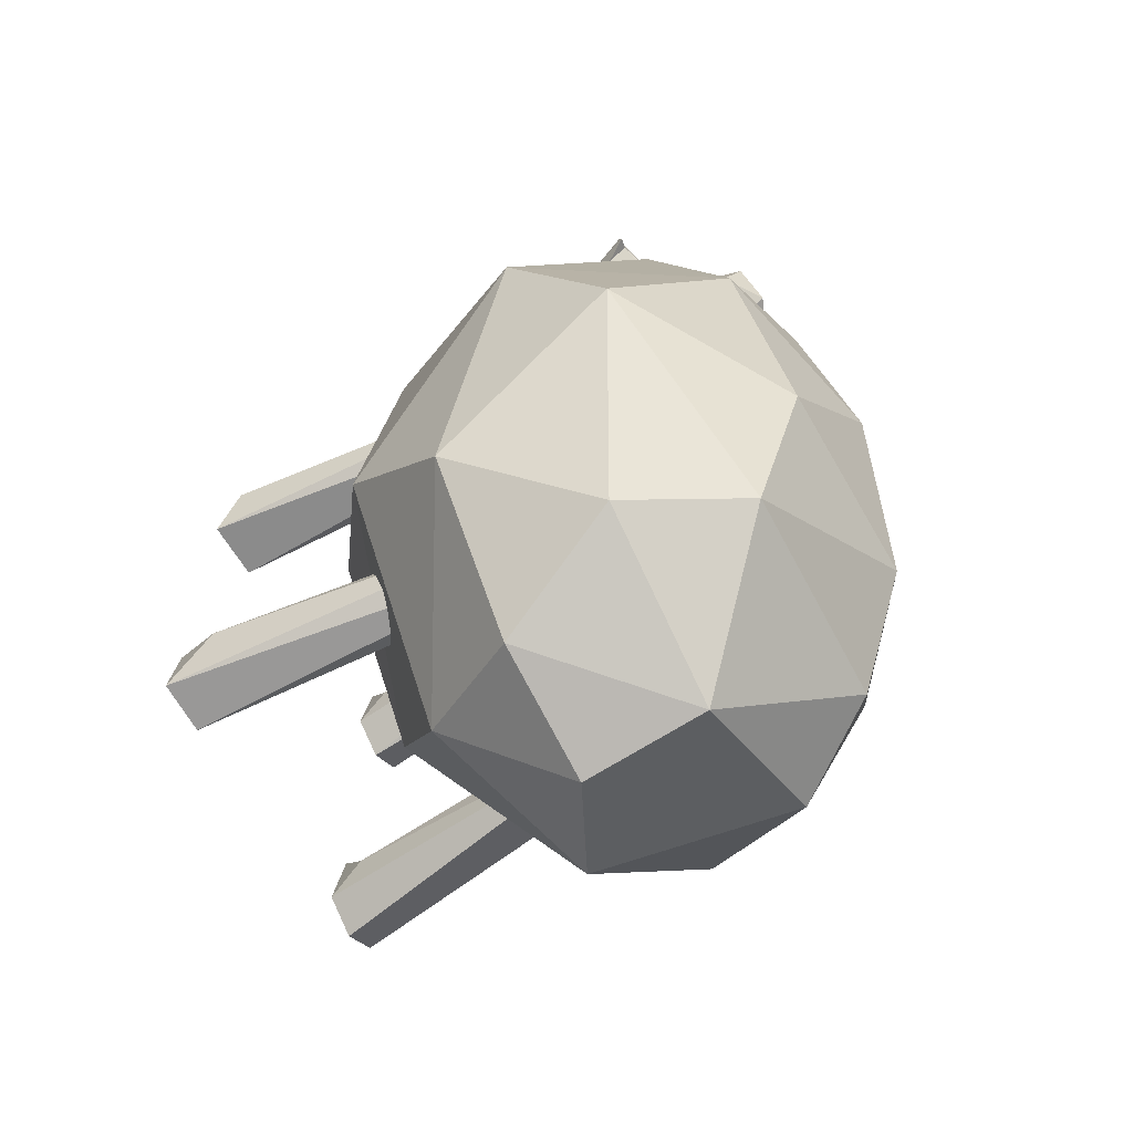
<metadata>
{"format":"obj","ext":"obj","renderer":"f3d","projection":"perspective","resolution":1024,"background":"white","views":[{"elev":-65.1,"azim":120.9,"up":"+Z"}]}
</metadata>
<code>
v -0.03752 0.6747 0.5705
v -0.04844 0.6675 0.5723
v -0.06057 0.6673 0.5612
v -0.03914 0.6792 0.5612
v -0.04946 0.675 0.5843
v -0.0395 0.6863 0.5829
v -0.04306 0.6863 0.5842
v -0.04199 0.6835 0.5832
v -0.05255 0.6748 0.5839
v -0.05563 0.6747 0.5836
v -0.06181 0.6744 0.5828
v -0.0678 0.6725 0.5612
v -0.04448 0.6807 0.5836
v -0.04697 0.6778 0.5839
v -0.05181 0.677 0.5849
v -0.05107 0.6792 0.5858
v -0.05134 0.6799 0.5861
v -0.05161 0.6807 0.5863
v -0.05262 0.6792 0.5856
v -0.05362 0.6777 0.585
v -0.07177 0.6863 0.5794
v -0.05304 0.6813 0.5865
v -0.05369 0.682 0.5867
v -0.0547 0.6805 0.586
v -0.05393 0.6805 0.5861
v -0.05239 0.6806 0.5863
v -0.05316 0.6806 0.5862
v -0.05624 0.6804 0.5858
v -0.05779 0.6803 0.5856
v -0.05671 0.6775 0.5846
v -0.05463 0.6762 0.5843
v -0.05032 0.6796 0.5856
v -0.05081 0.6785 0.5856
v -0.04875 0.6778 0.5846
v -0.05054 0.6778 0.5853
v -0.05 0.6764 0.5848
v -0.0502 0.6863 0.587
v -0.05377 0.6863 0.5884
v -0.05269 0.6835 0.5874
v -0.05144 0.6849 0.5872
v -0.05578 0.6833 0.587
v -0.04663 0.6863 0.5856
v -0.04609 0.6849 0.5851
v -0.04555 0.6835 0.5846
v -0.04502 0.6821 0.5841
v -0.04626 0.6807 0.5843
v -0.04929 0.6792 0.5851
v -0.04751 0.6792 0.5845
v -0.05215 0.6821 0.5869
v -0.03768 0.6863 0.5612
v -0.07314 0.6863 0.5612
v 0.3977 0.6214 0.0634
v 0.2739 0.3594 0.2165
v 0.3203 0.3403 -0.2257
v 0.3621 0.761 -0.1567
v 0.2169 0.8825 0.0782
v -0.001834 0.9558 -0.1024
v 0.05444 0.9099 0.1678
v 0.2086 0.7537 0.3995
v 0.2645 0.571 0.3891
v 0.07389 0.4583 0.448
v -0.004313 0.8248 0.384
v -0.1503 0.6521 0.4414
v -0.1145 0.3923 0.4295
v -0.1942 0.8892 0.133
v 0.06686 0.2757 0.2789
v -0.1458 0.2354 0.07734
v -0.2862 0.3951 0.2535
v -0.307 0.6691 0.2877
v 0.02875 0.2013 -0.04179
v -0.1419 0.2221 -0.1804
v -0.4008 0.5479 0.004664
v -0.3239 0.3403 -0.2258
v -0.3657 0.761 -0.1567
v -0.3557 0.5007 -0.3932
v -0.1302 0.9149 -0.3031
v -0.1774 0.8213 -0.4846
v -0.2495 0.6887 -0.5452
v -0.1545 0.4202 -0.6144
v 0.000696 0.2277 -0.3504
v -0.001812 0.6791 -0.67
v -0.001811 0.5018 -0.6846
v 0.09 0.3391 -0.5477
v 0.1398 0.9159 -0.2638
v 0.1359 0.8393 -0.4993
v 0.2459 0.6887 -0.5451
v 0.1785 0.5022 -0.6198
v 0.3521 0.5007 -0.3932
v 0.1848 0.2357 -0.1309
v -0.001573 0.8255 0.4633
v -0.03177 0.797 0.4688
v -0.04503 0.8384 0.4732
v 0.01865 0.8045 0.4758
v 0.000479 0.8634 0.4742
v 0.03624 0.8313 0.477
v -0.003773 0.7916 0.5146
v -0.0433 0.8154 0.516
v -0.02772 0.852 0.521
v 0.02737 0.8499 0.522
v 0.03814 0.8109 0.5165
v -0.002292 0.8212 0.5435
v 0.05094 0.8276 0.387
v 0.01067 0.7881 0.4156
v -0.00975 0.8444 0.42
v 0.07909 0.7955 0.4234
v 0.05337 0.8749 0.4233
v 0.1127 0.8376 0.4208
v 0.04734 0.7729 0.4793
v 0.001338 0.8145 0.4754
v 0.01984 0.8552 0.4811
v 0.09005 0.8597 0.487
v 0.1073 0.8048 0.4809
v 0.04969 0.8197 0.5233
v -0.04054 0.8269 0.3847
v -0.06492 0.8038 0.4141
v -0.08352 0.8385 0.4135
v -0.01746 0.7983 0.4126
v -0.03887 0.8602 0.4159
v -0.006915 0.8304 0.4189
v -0.04274 0.7948 0.4527
v -0.08068 0.8156 0.4551
v -0.06278 0.8466 0.4569
v -0.01295 0.8494 0.4609
v 0.001489 0.8093 0.4578
v -0.04148 0.8209 0.4865
v -0.00571 0.8284 0.3007
v -0.04713 0.7889 0.3416
v -0.06163 0.8413 0.3495
v 0.027 0.7903 0.3457
v -0.003018 0.8814 0.3466
v 0.06409 0.8393 0.3437
v -0.009824 0.7664 0.4098
v -0.06356 0.8128 0.4063
v -0.04222 0.8613 0.4132
v 0.03844 0.8643 0.4185
v 0.06152 0.8007 0.4136
v -0.00717 0.8191 0.4596
v 0.06981 0.8149 0.3097
v 0.03135 0.7831 0.3193
v 0.01656 0.8351 0.3233
v 0.09899 0.7745 0.3197
v 0.07523 0.8585 0.3263
v 0.1262 0.8212 0.3239
v 0.06427 0.7743 0.374
v 0.01916 0.8061 0.3757
v 0.04905 0.833 0.3722
v 0.1072 0.8425 0.3836
v 0.122 0.7905 0.3796
v 0.06843 0.8091 0.4163
v -0.05183 0.8188 0.5064
v -0.03863 0.8077 0.4972
v -0.03389 0.8248 0.4964
v -0.05981 0.805 0.4951
v -0.0523 0.8326 0.4937
v -0.0684 0.8204 0.493
v -0.04695 0.8026 0.4784
v -0.03086 0.8147 0.4791
v -0.03944 0.8301 0.4769
v -0.06062 0.8274 0.4748
v -0.06536 0.8103 0.4756
v -0.04742 0.8164 0.4656
v 0.07126 0.6747 0.5705
v 0.06033 0.6675 0.5723
v 0.04821 0.6673 0.5612
v 0.06963 0.6792 0.5612
v 0.05932 0.675 0.5843
v 0.06928 0.6863 0.5829
v 0.06571 0.6863 0.5842
v 0.06679 0.6835 0.5832
v 0.05623 0.6748 0.5839
v 0.05314 0.6747 0.5836
v 0.04696 0.6744 0.5828
v 0.04097 0.6725 0.5612
v 0.0643 0.6807 0.5836
v 0.06181 0.6778 0.5839
v 0.05697 0.677 0.5849
v 0.0577 0.6792 0.5858
v 0.05743 0.6799 0.5861
v 0.05716 0.6807 0.5863
v 0.05616 0.6792 0.5857
v 0.05515 0.6777 0.585
v 0.037 0.6863 0.5794
v 0.05574 0.6813 0.5865
v 0.05508 0.682 0.5867
v 0.05408 0.6805 0.586
v 0.05485 0.6805 0.5861
v 0.05639 0.6806 0.5863
v 0.05562 0.6806 0.5862
v 0.05253 0.6804 0.5858
v 0.05099 0.6803 0.5856
v 0.05207 0.6775 0.5846
v 0.05415 0.6762 0.5843
v 0.05846 0.6796 0.5856
v 0.05797 0.6785 0.5856
v 0.06002 0.6778 0.5846
v 0.05824 0.6778 0.5853
v 0.05878 0.6764 0.5848
v 0.05858 0.6863 0.587
v 0.05501 0.6863 0.5884
v 0.05609 0.6835 0.5874
v 0.05733 0.6849 0.5872
v 0.053 0.6833 0.587
v 0.06214 0.6863 0.5856
v 0.06268 0.6849 0.5851
v 0.06322 0.6835 0.5846
v 0.06376 0.6821 0.5841
v 0.06252 0.6807 0.5843
v 0.05949 0.6792 0.5851
v 0.06127 0.6792 0.5845
v 0.05663 0.6821 0.5869
v 0.07109 0.6863 0.5612
v 0.03564 0.6863 0.5612
v -0.2025 0.6901 0.4999
v -0.1639 0.7337 0.4949
v -0.2387 0.7197 0.4859
v -0.2216 0.6735 0.4847
v -0.2433 0.7274 0.4652
v -0.2265 0.6952 0.4468
v -0.1138 0.7334 0.504
v -0.1193 0.712 0.5002
v -0.115 0.7049 0.4575
v -0.1679 0.6765 0.4803
v -0.2259 0.7228 0.4714
v -0.1697 0.7403 0.4611
v -0.1238 0.7486 0.436
v -0.2075 0.6698 0.4543
v -0.1119 0.7732 0.4596
v -0.1156 0.7385 0.4326
v -0.1166 0.7661 0.4935
v 0.1988 0.6901 0.4999
v 0.235 0.7197 0.4859
v 0.1602 0.7337 0.4949
v 0.2179 0.6735 0.4847
v 0.2228 0.6952 0.4468
v 0.2396 0.7274 0.4653
v 0.1101 0.7334 0.504
v 0.1113 0.7049 0.4575
v 0.1156 0.712 0.5002
v 0.1642 0.6765 0.4804
v 0.2222 0.7228 0.4714
v 0.1201 0.7486 0.436
v 0.166 0.7403 0.4611
v 0.2038 0.6698 0.4543
v 0.1082 0.7732 0.4596
v 0.1119 0.7385 0.4326
v 0.1129 0.7661 0.4935
v -0.001853 0.4016 0.4158
v 0.07206 0.4275 0.4695
v -0.03009 0.4275 0.5027
v 0.1239 0.4977 0.5072
v 0.124 0.484 0.4158
v -0.09322 0.4275 0.4158
v 0.1388 0.7424 0.4695
v -0.04989 0.4977 0.5636
v 0.04383 0.484 0.5564
v -0.00186 0.7424 0.5896
v -0.1342 0.4977 0.4158
v -0.1215 0.484 0.5027
v -0.1425 0.7424 0.4695
v 0.1003 0.7424 0.5564
v -0.104 0.7424 0.5564
v 0.04617 0.7862 0.5636
v 0.1177 0.8027 0.4414
v 0.02638 0.8535 0.4414
v -0.1276 0.7862 0.5072
v -0.04754 0.8027 0.5564
v -0.07577 0.8277 0.4082
v 0.1305 0.7862 0.3733
v -0.001849 0.8332 0.2923
v -0.1277 0.7941 0.3733
v 0.08952 0.8277 0.2923
v -0.04946 0.7047 0.5601
v -0.06132 0.7062 0.5601
v -0.04781 0.7059 0.5727
v -0.03784 0.6863 0.5845
v -0.04894 0.6976 0.5861
v -0.05374 0.6863 0.5906
v -0.06271 0.6983 0.5844
v -0.07381 0.6863 0.5806
v -0.06938 0.7004 0.5601
v -0.07533 0.6863 0.5601
v -0.04197 0.6941 0.5601
v -0.03582 0.6863 0.5601
v -0.1248 0.5755 -0.2748
v -0.206 0.06764 -0.2643
v -0.1511 0.0526 -0.2852
v -0.1912 0.5755 -0.3178
v -0.2557 0.04142 -0.3045
v -0.2533 0.006874 -0.3377
v -0.204 0.006864 -0.3717
v -0.1148 0.5755 -0.3568
v -0.1542 0.006872 -0.3377
v -0.2301 0.006872 -0.2179
v -0.2259 0.05235 -0.2284
v -0.1746 0.006462 -0.222
v -0.151 0.05145 0.2238
v -0.1733 0.5755 0.2347
v -0.2041 0.04707 0.2464
v -0.2548 0.04587 0.2108
v -0.1852 0.5755 0.1601
v -0.2533 0.006874 0.1746
v -0.204 0.006864 0.1406
v -0.1192 0.5755 0.1908
v -0.1543 0.006872 0.1746
v -0.2301 0.006872 0.2944
v -0.216 0.04893 0.2894
v -0.1746 0.006462 0.2903
v 0.174 0.5755 0.2334
v 0.2019 0.07457 0.2483
v 0.2551 0.0492 0.2178
v 0.1112 0.5755 0.1927
v 0.1495 0.0493 0.2196
v 0.1586 0.006876 0.159
v 0.1566 0.5755 0.1516
v 0.2448 0.006871 0.1575
v 0.1954 0.5755 0.1773
v 0.2019 0.06187 0.2928
v 0.1764 0.006872 0.2838
v 0.2262 0.006871 0.2861
v 0.2523 0.07665 -0.2837
v 0.1231 0.5755 -0.2843
v 0.1519 0.07666 -0.2831
v 0.1094 0.5755 -0.3338
v 0.1698 0.006869 -0.3606
v 0.148 0.5755 -0.3594
v 0.2449 0.006871 -0.3548
v 0.1866 0.5755 -0.3338
v 0.2338 0.006872 -0.2554
v 0.1498 0.006871 -0.2337
v 0.2053 0.05049 -0.2352
v 0.1745 0.5755 -0.2865
v -0.03563 0.6979 0.5707
v -0.03744 0.6929 0.5601
v 0.05932 0.7047 0.5601
v 0.04746 0.7062 0.5601
v 0.06097 0.7059 0.5727
v 0.06681 0.7039 0.5601
v 0.07314 0.6979 0.5707
v 0.07133 0.6929 0.5601
v 0.07094 0.6863 0.5845
v 0.07296 0.6863 0.5601
v 0.05984 0.6976 0.5861
v 0.05504 0.6863 0.5906
v 0.04607 0.6983 0.5844
v 0.03497 0.6863 0.5806
v 0.03939 0.7004 0.5601
v 0.03345 0.6863 0.5601
v -0.1254 0.4675 0.52
v -0.1273 0.4748 0.5179
v -0.1323 0.4789 0.5223
v -0.1354 0.4758 0.5287
v -0.1335 0.4685 0.5308
v -0.1284 0.4644 0.5265
v -0.07855 0.4941 0.5132
v -0.08077 0.4999 0.5222
v -0.07909 0.4955 0.532
v -0.07519 0.4854 0.5328
v -0.07297 0.4797 0.5239
v -0.07465 0.484 0.5141
v -0.04788 0.6849 0.5858
v -0.04966 0.6849 0.5865
v -0.04912 0.6835 0.586
v -0.04804 0.6807 0.585
v -0.05037 0.6821 0.5862
v -0.04858 0.6821 0.5855
v -0.04734 0.6835 0.5853
v -0.0468 0.6821 0.5848
v -0.05091 0.6835 0.5867
v -0.04983 0.6807 0.5857
v 0.0609 0.6849 0.5858
v 0.05912 0.6849 0.5865
v 0.05965 0.6835 0.586
v 0.06073 0.6807 0.585
v 0.05841 0.6821 0.5862
v 0.06019 0.6821 0.5855
v 0.06144 0.6835 0.5853
v 0.06198 0.6821 0.5848
v 0.05787 0.6835 0.5867
v 0.05895 0.6807 0.5857
v -0.155 0.4541 0.5319
v -0.1863 0.462 0.5704
v -0.1949 0.445 0.5267
v -0.1601 0.4575 0.5563
v -0.2062 0.4915 0.5253
v -0.2 0.497 0.5561
v -0.1519 0.483 0.5528
v -0.1592 0.4939 0.5276
v -0.1814 0.4766 0.5039
v -0.1841 0.4444 0.5031
v -0.1882 0.4423 0.5179
v -0.1779 0.4365 0.509
v -0.1933 0.4481 0.5074
v -0.1881 0.4228 0.5102
v -0.1996 0.4282 0.5168
v -0.1945 0.4233 0.5065
v -0.1986 0.4422 0.516
v -0.2021 0.4431 0.5029
v -0.1995 0.4334 0.4971
v -0.1915 0.4421 0.4963
v -0.1857 0.4274 0.4971
v -0.1884 0.4788 0.5332
v -0.187 0.4751 0.5276
v -0.1846 0.4688 0.5281
v -0.1835 0.466 0.5343
v -0.1849 0.4696 0.54
v -0.1874 0.476 0.5394
v -0.193 0.4381 0.5064
v -0.192 0.4364 0.5039
v -0.1909 0.4334 0.5043
v -0.1908 0.4321 0.5073
v -0.1919 0.4338 0.5098
v -0.193 0.4368 0.5094
v -0.1221 0.468 0.5316
v -0.1255 0.4768 0.5308
v -0.127 0.4806 0.5223
v -0.1202 0.463 0.5238
v -0.1216 0.4668 0.5152
v -0.125 0.4756 0.5145
v -0.1701 0.4489 0.5097
v -0.1685 0.4462 0.5057
v -0.1683 0.4422 0.5149
v -0.17 0.4469 0.5143
v -0.1668 0.4416 0.5064
v -0.1667 0.4396 0.511
f 213 214 215
f 216 217 218
f 219 220 221
f 222 220 213
f 223 224 225
f 223 215 214
f 216 218 226
f 223 218 217
f 215 217 216
f 224 227 225
f 228 218 225
f 224 214 229
f 214 213 219
f 213 220 219
f 221 228 227
f 219 221 227
f 219 227 229
f 223 214 224
f 222 216 226
f 222 213 216
f 223 225 218
f 215 223 217
f 216 213 215
f 227 228 225
f 224 229 227
f 214 219 229
f 226 221 222
f 222 221 220
f 218 228 226
f 221 226 228
f 230 231 232
f 233 234 235
f 236 237 238
f 239 230 238
f 240 241 242
f 240 232 231
f 233 243 234
f 240 235 234
f 231 233 235
f 242 241 244
f 245 241 234
f 242 246 232
f 232 236 230
f 230 236 238
f 237 244 245
f 236 244 237
f 236 246 244
f 240 242 232
f 239 243 233
f 239 233 230
f 240 234 241
f 231 235 240
f 233 231 230
f 244 241 245
f 242 244 246
f 232 246 236
f 243 239 237
f 239 238 237
f 234 243 245
f 237 245 243
f 247 248 249
f 250 248 251
f 247 249 252
f 250 251 253
f 254 255 256
f 257 258 259
f 250 253 260
f 254 256 261
f 262 263 264
f 265 266 267
f 253 251 268
f 267 269 270
f 248 247 251
f 259 270 257
f 270 265 267
f 267 264 269
f 267 266 264
f 266 262 264
f 264 271 269
f 264 263 271
f 263 268 271
f 259 265 270
f 261 266 265
f 261 256 266
f 256 262 266
f 260 263 262
f 260 253 263
f 253 268 263
f 259 261 265
f 259 258 261
f 258 254 261
f 256 260 262
f 256 255 260
f 255 250 260
f 252 258 257
f 252 249 258
f 249 254 258
f 249 255 254
f 249 248 255
f 248 250 255
f 251 247 257
f 272 273 274
f 275 276 277
f 276 274 278
f 278 279 277
f 278 273 280
f 280 281 279
f 272 274 282
f 276 278 277
f 278 274 273
f 279 278 280
f 51 4 3
f 51 12 21
f 51 283 50
f 281 280 283
f 272 282 273
f 282 283 280
f 273 282 280
f 284 285 286
f 285 287 288
f 287 289 288
f 287 290 289
f 290 291 292
f 291 286 292
f 293 290 292
f 288 293 294
f 286 295 292
f 294 293 295
f 286 291 284
f 285 284 287
f 287 291 290
f 285 288 294
f 293 289 290
f 288 289 293
f 286 294 295
f 293 292 295
f 285 294 286
f 296 297 298
f 297 299 298
f 300 301 299
f 300 302 301
f 302 303 304
f 303 296 304
f 305 302 304
f 299 305 306
f 296 307 304
f 306 305 307
f 296 303 297
f 297 300 299
f 302 300 303
f 298 299 306
f 305 301 302
f 299 301 305
f 296 306 307
f 305 304 307
f 298 306 296
f 308 309 310
f 309 311 312
f 311 313 312
f 314 315 313
f 316 310 315
f 309 312 317
f 318 313 315
f 312 318 317
f 310 319 315
f 310 316 308
f 309 308 311
f 311 314 313
f 315 314 316
f 312 313 318
f 317 318 319
f 310 317 319
f 318 315 319
f 309 317 310
f 320 321 322
f 323 324 322
f 325 326 324
f 327 320 326
f 328 324 326
f 324 329 322
f 322 329 330
f 320 328 326
f 330 328 320
f 322 330 320
f 320 327 331
f 320 331 321
f 321 323 322
f 323 325 324
f 326 325 327
f 328 329 324
f 330 329 328
f 279 51 21
f 37 42 277
f 277 21 38
f 282 332 333
f 282 274 332
f 332 275 283
f 332 274 276
f 283 333 332
f 332 276 275
f 283 282 333
f 6 283 275
f 334 335 336
f 337 338 339
f 337 336 338
f 338 340 341
f 338 336 342
f 340 342 343
f 342 336 344
f 344 345 343
f 344 335 346
f 346 347 345
f 334 336 337
f 341 339 338
f 338 342 340
f 342 344 343
f 344 336 335
f 345 344 346
f 341 337 339
f 212 165 164
f 167 341 340
f 212 173 182
f 212 341 211
f 347 346 341
f 334 337 335
f 337 341 346
f 335 337 346
f 345 212 182
f 343 198 203
f 343 182 199
f 352 353 349
f 357 358 359
f 247 252 257
f 257 270 268
f 270 269 268
f 269 271 268
f 268 251 257
f 51 50 4
f 51 281 283
f 279 281 51
f 6 275 7
f 275 277 42
f 7 275 42
f 277 38 37
f 277 279 21
f 6 50 283
f 212 211 165
f 167 211 341
f 212 347 341
f 345 347 212
f 167 340 168
f 340 343 203
f 343 199 198
f 203 168 340
f 343 345 182
f 353 348 349
f 349 350 351
f 351 352 349
f 359 354 355
f 355 356 359
f 356 357 359
f 360 361 362
f 42 360 43
f 46 363 48
f 363 47 48
f 362 364 365
f 362 365 366
f 44 367 45
f 37 40 361
f 362 368 364
f 368 39 49
f 368 49 364
f 40 39 368
f 40 368 361
f 361 368 362
f 367 363 46
f 367 46 45
f 364 18 369
f 364 369 365
f 365 369 363
f 369 17 32
f 369 47 363
f 360 362 366
f 360 366 43
f 43 366 44
f 37 360 42
f 364 49 18
f 365 363 367
f 365 367 366
f 366 367 44
f 370 371 372
f 203 370 204
f 207 373 209
f 373 208 209
f 372 374 375
f 372 375 376
f 205 377 206
f 198 201 371
f 372 378 374
f 378 200 210
f 378 210 374
f 374 210 179
f 201 200 378
f 201 378 371
f 371 378 372
f 377 373 207
f 377 207 206
f 375 373 377
f 375 377 376
f 376 377 205
f 374 179 379
f 374 379 375
f 375 379 373
f 379 178 193
f 379 208 373
f 370 372 376
f 370 376 204
f 204 376 205
f 198 370 203
f 369 18 17
f 369 32 47
f 37 361 360
f 379 179 178
f 379 193 208
f 198 371 370
f 380 381 382
f 380 383 381
f 382 381 384
f 381 385 384
f 381 383 386
f 385 386 387
f 383 380 386
f 388 382 384
f 381 386 385
f 384 385 387
f 387 386 380
f 384 387 388
f 387 380 388
f 380 382 388
f 389 390 391
f 389 392 390
f 391 390 393
f 390 394 393
f 393 394 395
f 392 396 390
f 396 392 397
f 394 397 398
f 392 399 397
f 395 400 393
f 399 389 391
f 399 392 389
f 400 391 393
f 394 390 396
f 396 397 394
f 395 394 398
f 398 397 399
f 395 398 400
f 398 399 400
f 399 391 400
f 2 4 1
f 1 5 2
f 6 7 8
f 9 10 2
f 11 12 3
f 13 14 1
f 17 18 19
f 11 3 2
f 21 12 11
f 23 25 22
f 19 27 25
f 30 11 10
f 32 16 33
f 34 36 5
f 38 40 37
f 39 38 41
f 41 23 39
f 41 28 24
f 7 43 44
f 7 44 8
f 8 45 13
f 33 16 15
f 36 9 5
f 15 20 31
f 45 46 13
f 47 35 34
f 47 34 48
f 48 34 14
f 47 33 35
f 46 14 13
f 49 23 22
f 49 26 18
f 22 27 26
f 4 50 1
f 21 11 29
f 12 51 3
f 52 53 54
f 55 56 52
f 56 57 58
f 52 59 60
f 60 61 53
f 56 58 62
f 60 59 61
f 59 62 63
f 61 63 64
f 57 65 58
f 66 64 67
f 64 63 68
f 62 69 63
f 70 67 71
f 68 72 73
f 65 74 69
f 72 75 73
f 73 71 67
f 72 74 75
f 65 57 76
f 74 76 77
f 74 77 78
f 75 79 73
f 73 80 71
f 75 78 79
f 70 71 80
f 78 77 81
f 79 81 82
f 82 83 79
f 57 84 76
f 85 86 81
f 81 87 82
f 83 88 54
f 80 54 89
f 86 88 87
f 80 89 70
f 84 55 85
f 85 55 86
f 55 52 88
f 57 56 84
f 88 52 54
f 54 53 89
f 52 60 53
f 52 56 59
f 89 53 66
f 89 66 70
f 53 61 66
f 59 56 62
f 61 59 63
f 70 66 67
f 66 61 64
f 58 65 62
f 67 64 68
f 62 65 69
f 68 63 69
f 68 69 72
f 67 68 73
f 69 74 72
f 74 65 76
f 75 74 78
f 73 79 80
f 79 78 81
f 77 76 85
f 79 83 80
f 81 77 85
f 76 84 85
f 83 82 87
f 81 86 87
f 83 87 88
f 80 83 54
f 86 55 88
f 84 56 55
f 90 91 92
f 91 90 93
f 90 92 94
f 90 94 95
f 90 95 93
f 91 93 96
f 92 91 97
f 94 92 98
f 95 94 99
f 93 95 100
f 91 96 97
f 92 97 98
f 94 98 99
f 95 99 100
f 93 100 96
f 97 96 101
f 98 97 101
f 99 98 101
f 100 99 101
f 96 100 101
f 102 103 104
f 103 102 105
f 102 104 106
f 102 106 107
f 102 107 105
f 103 105 108
f 104 103 109
f 106 104 110
f 107 106 111
f 105 107 112
f 103 108 109
f 104 109 110
f 106 110 111
f 107 111 112
f 105 112 108
f 109 108 113
f 110 109 113
f 111 110 113
f 112 111 113
f 108 112 113
f 114 115 116
f 115 114 117
f 114 116 118
f 114 118 119
f 114 119 117
f 115 117 120
f 116 115 121
f 118 116 122
f 119 118 123
f 117 119 124
f 115 120 121
f 116 121 122
f 118 122 123
f 119 123 124
f 117 124 120
f 121 120 125
f 122 121 125
f 123 122 125
f 124 123 125
f 120 124 125
f 126 127 128
f 127 126 129
f 126 128 130
f 126 130 131
f 126 131 129
f 127 129 132
f 128 127 133
f 130 128 134
f 131 130 135
f 129 131 136
f 127 132 133
f 128 133 134
f 130 134 135
f 131 135 136
f 129 136 132
f 133 132 137
f 134 133 137
f 135 134 137
f 136 135 137
f 132 136 137
f 138 139 140
f 139 138 141
f 138 140 142
f 138 142 143
f 138 143 141
f 139 141 144
f 140 139 145
f 142 140 146
f 143 142 147
f 141 143 148
f 139 144 145
f 140 145 146
f 142 146 147
f 143 147 148
f 141 148 144
f 145 144 149
f 146 145 149
f 147 146 149
f 148 147 149
f 144 148 149
f 150 151 152
f 151 150 153
f 150 152 154
f 150 154 155
f 150 155 153
f 151 153 156
f 152 151 157
f 154 152 158
f 155 154 159
f 153 155 160
f 151 156 157
f 152 157 158
f 154 158 159
f 155 159 160
f 153 160 156
f 157 156 161
f 158 157 161
f 159 158 161
f 160 159 161
f 156 160 161
f 1 50 6
f 163 165 162
f 162 166 163
f 167 168 169
f 170 171 163
f 172 173 164
f 174 175 162
f 178 179 180
f 172 164 163
f 182 173 172
f 184 186 183
f 180 188 186
f 191 172 171
f 193 177 194
f 195 197 166
f 199 201 198
f 200 199 202
f 202 184 200
f 202 189 185
f 168 204 205
f 168 205 169
f 169 206 174
f 194 177 176
f 197 170 166
f 176 181 192
f 206 207 174
f 208 196 195
f 208 195 209
f 209 195 175
f 208 194 196
f 207 175 174
f 210 184 183
f 210 187 179
f 183 188 187
f 165 211 162
f 202 182 190
f 173 212 164
f 162 211 167
f 2 3 4
f 2 5 9
f 10 11 2
f 5 1 14
f 1 6 8
f 13 1 8
f 20 15 19
f 15 16 19
f 16 17 19
f 23 24 25
f 19 18 26
f 19 26 27
f 31 20 30
f 20 19 24
f 30 20 24
f 30 10 31
f 28 29 30
f 25 24 19
f 24 28 30
f 30 29 11
f 32 17 16
f 5 14 34
f 34 35 36
f 38 39 40
f 41 24 23
f 41 29 28
f 7 42 43
f 8 44 45
f 15 36 35
f 35 33 15
f 36 15 9
f 10 9 31
f 9 15 31
f 47 32 33
f 46 48 14
f 49 39 23
f 49 22 26
f 22 25 27
f 29 41 21
f 41 38 21
f 163 164 165
f 163 166 170
f 171 172 163
f 166 162 175
f 162 167 169
f 174 162 169
f 181 176 180
f 176 177 180
f 177 178 180
f 184 185 186
f 180 179 187
f 180 187 188
f 192 181 191
f 181 180 185
f 191 181 185
f 191 171 192
f 189 190 191
f 185 189 191
f 185 180 186
f 191 190 172
f 193 178 177
f 166 175 195
f 195 196 197
f 199 200 201
f 202 185 184
f 202 190 189
f 168 203 204
f 169 205 206
f 176 197 196
f 196 194 176
f 197 176 170
f 171 170 192
f 170 176 192
f 208 193 194
f 207 209 175
f 210 200 184
f 210 183 187
f 183 186 188
f 202 199 182
f 182 172 190
f 404 405 406
f 410 411 412
f 413 356 414
f 405 414 406
f 406 415 401
f 404 413 405
f 404 417 416
f 403 418 417
f 402 415 418
f 419 349 420
f 412 421 422
f 407 422 419
f 407 420 408
f 408 423 409
f 410 423 424
f 410 421 411
f 352 422 421
f 423 353 424
f 420 348 423
f 351 419 422
f 353 421 424
f 417 358 416
f 356 415 414
f 416 357 413
f 418 359 417
f 415 354 418
f 406 401 404
f 401 402 404
f 402 403 404
f 412 407 408
f 408 409 412
f 409 410 412
f 413 357 356
f 405 413 414
f 406 414 415
f 404 416 413
f 404 403 417
f 403 402 418
f 402 401 415
f 419 350 349
f 412 411 421
f 407 412 422
f 407 419 420
f 408 420 423
f 410 409 423
f 410 424 421
f 352 351 422
f 423 348 353
f 420 349 348
f 351 350 419
f 353 352 421
f 417 359 358
f 356 355 415
f 416 358 357
f 418 354 359
f 415 355 354

</code>
